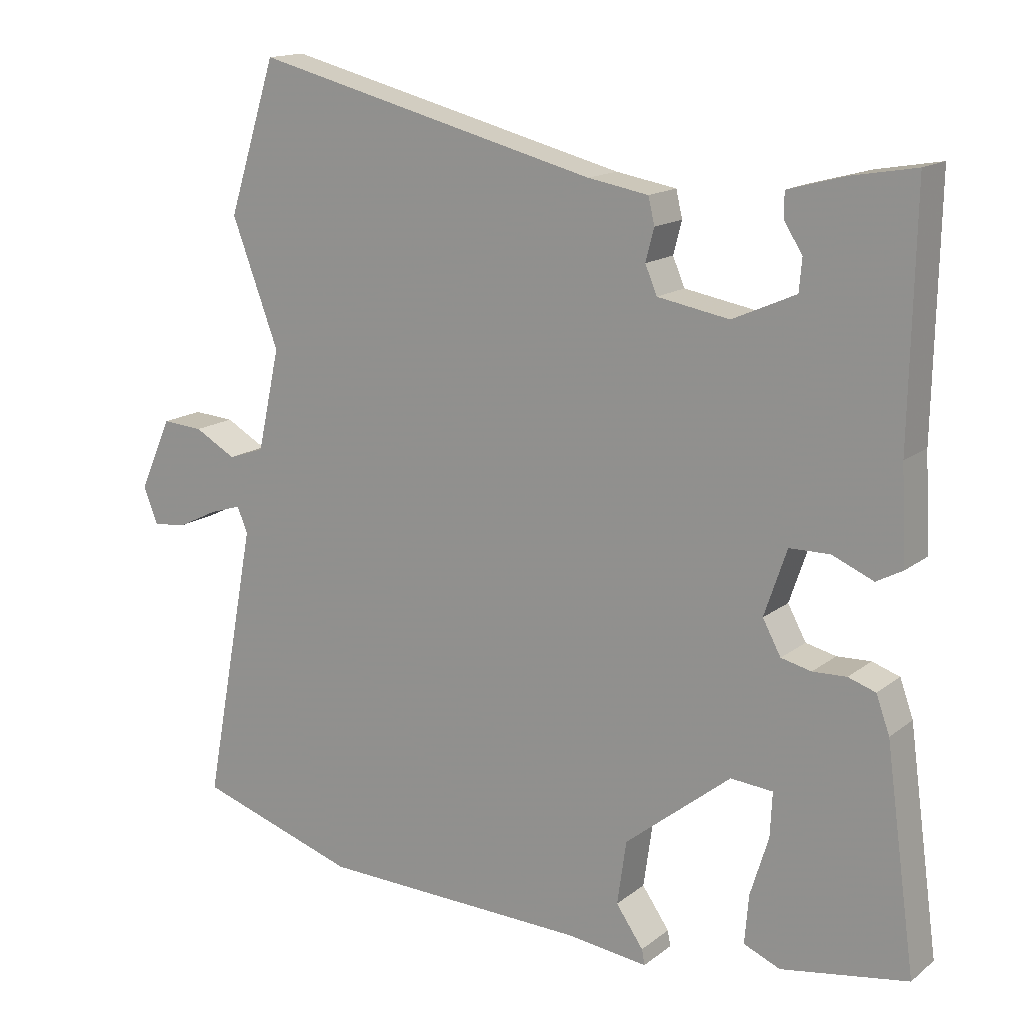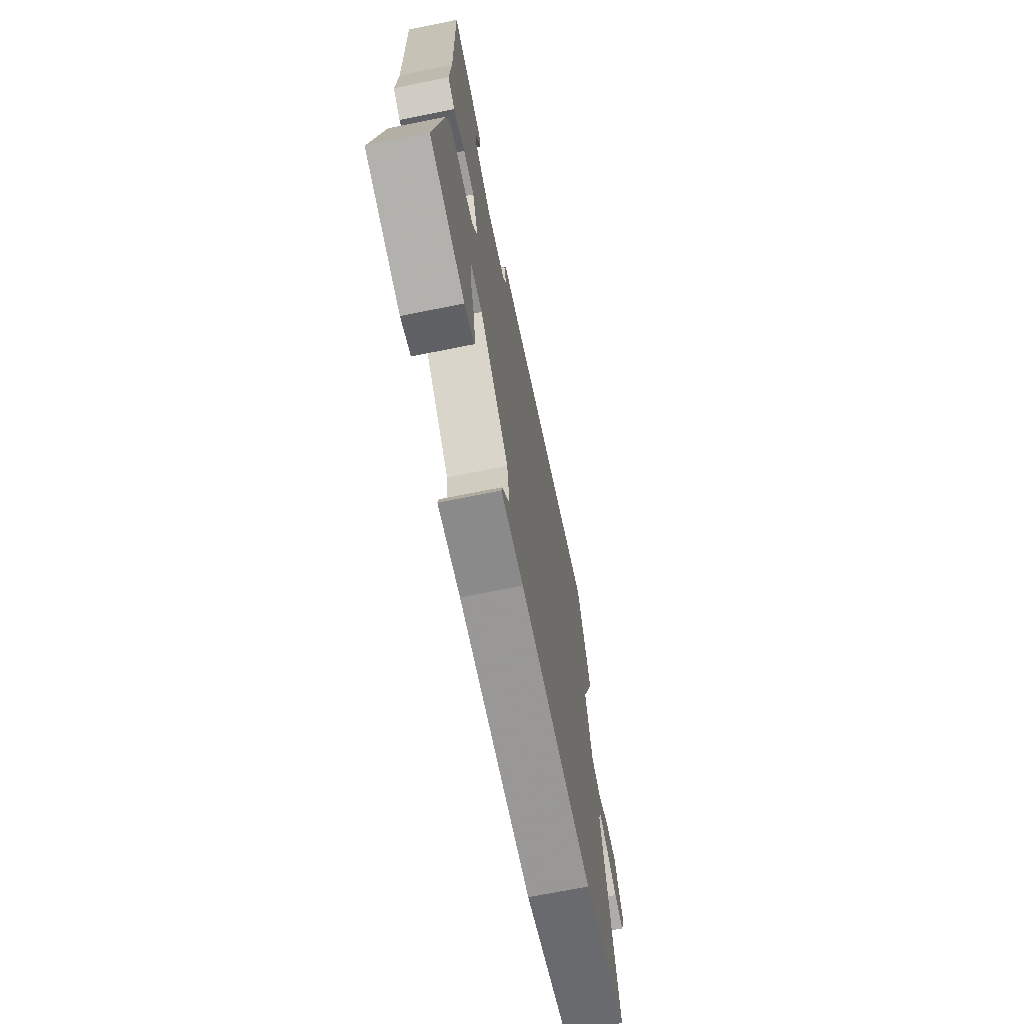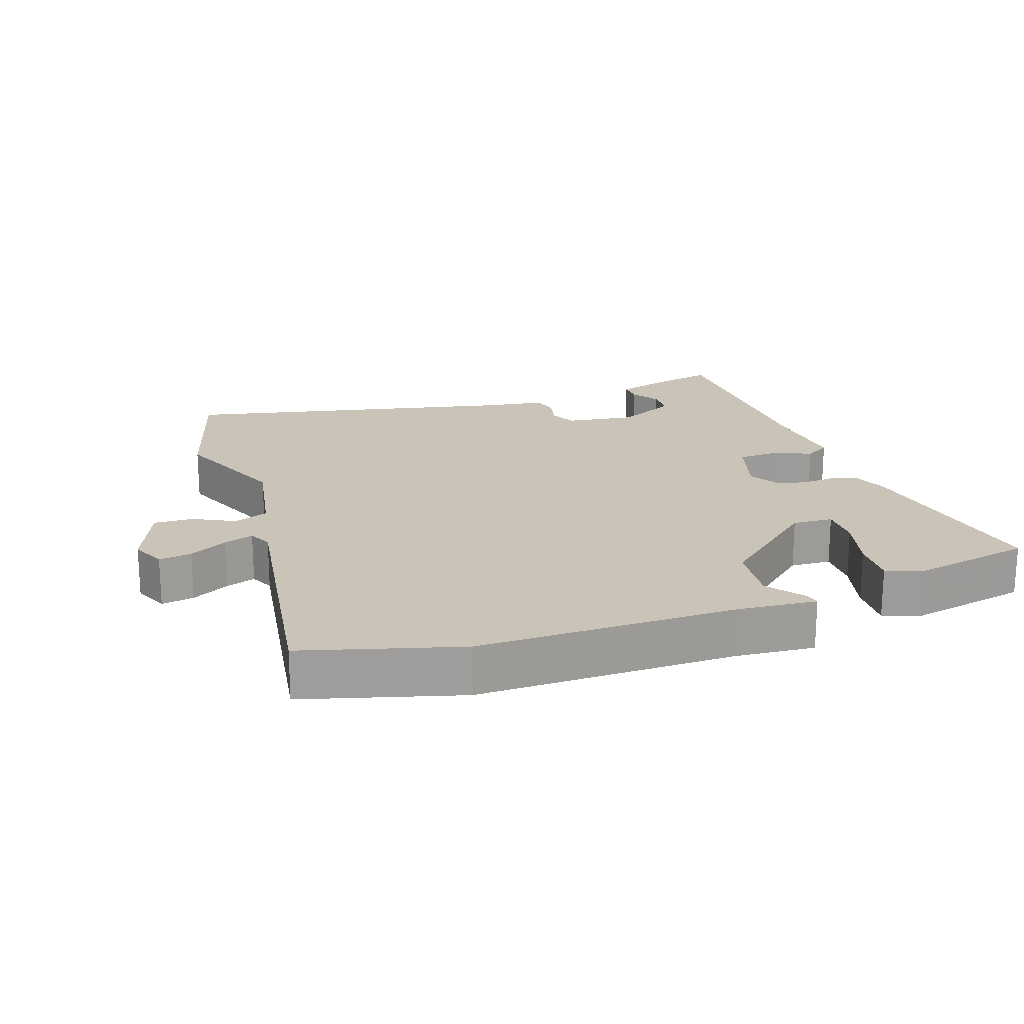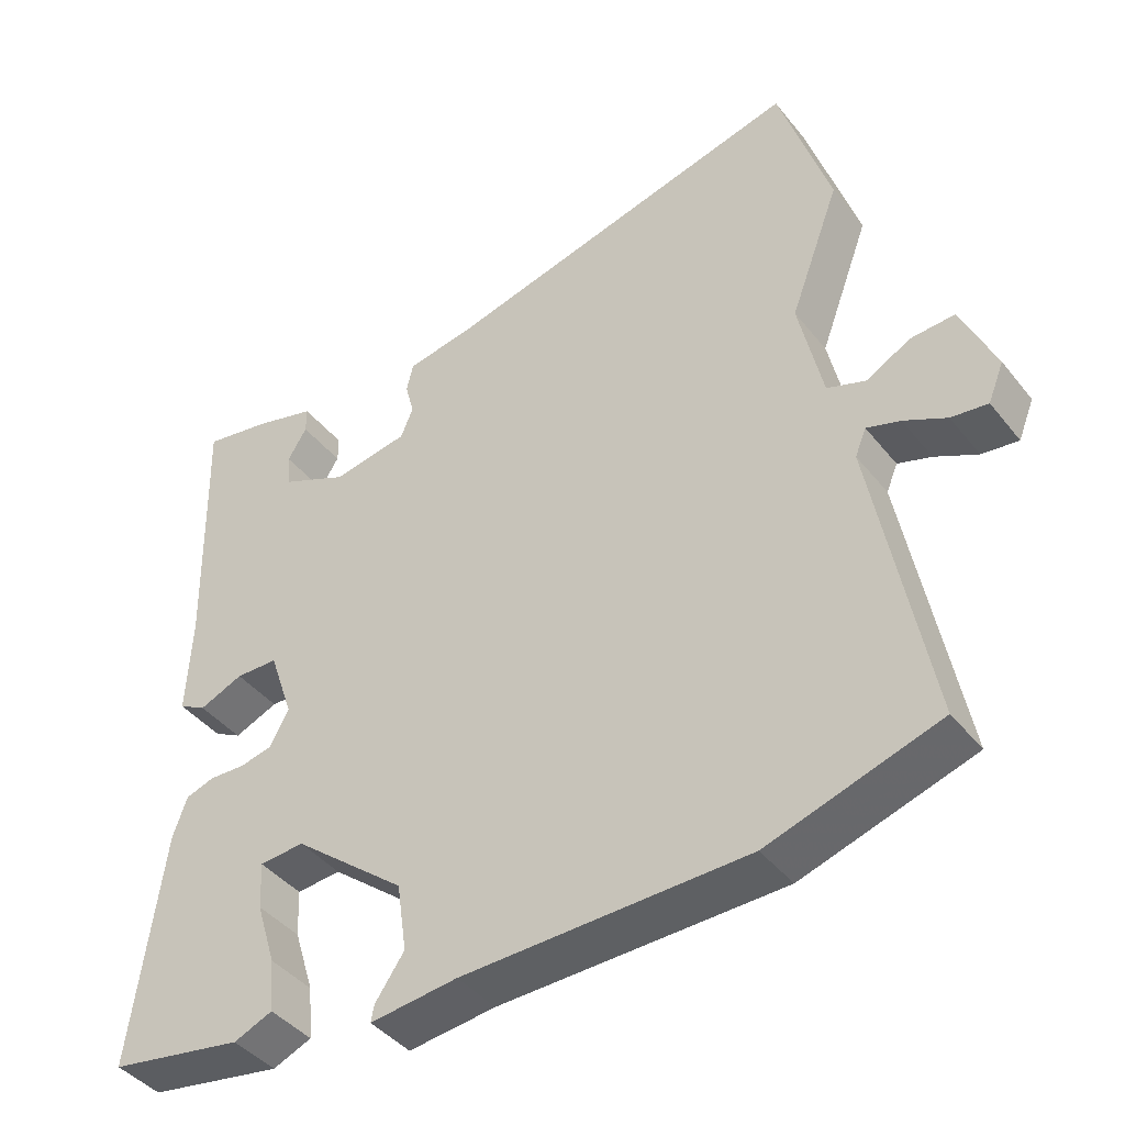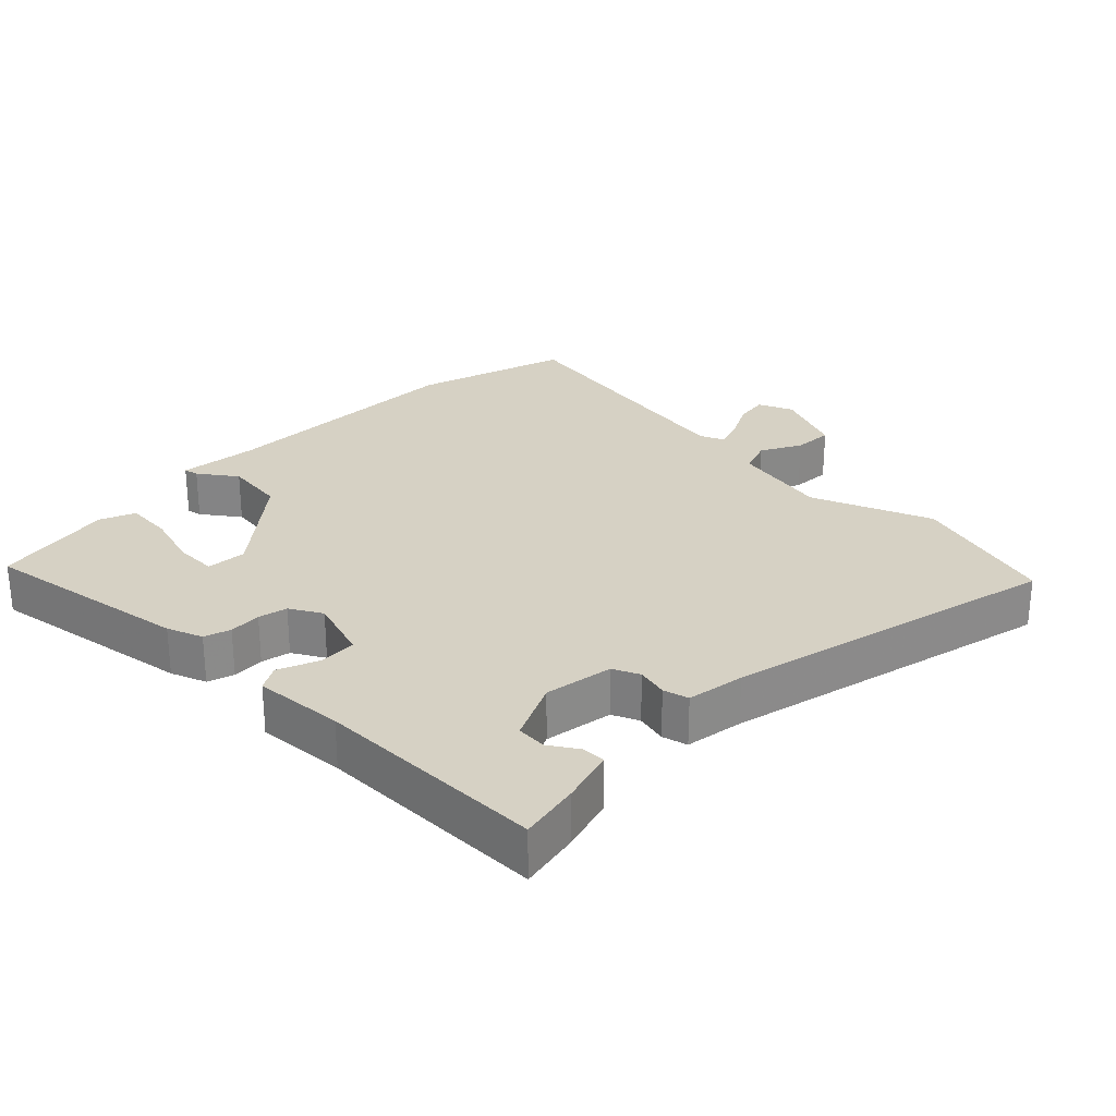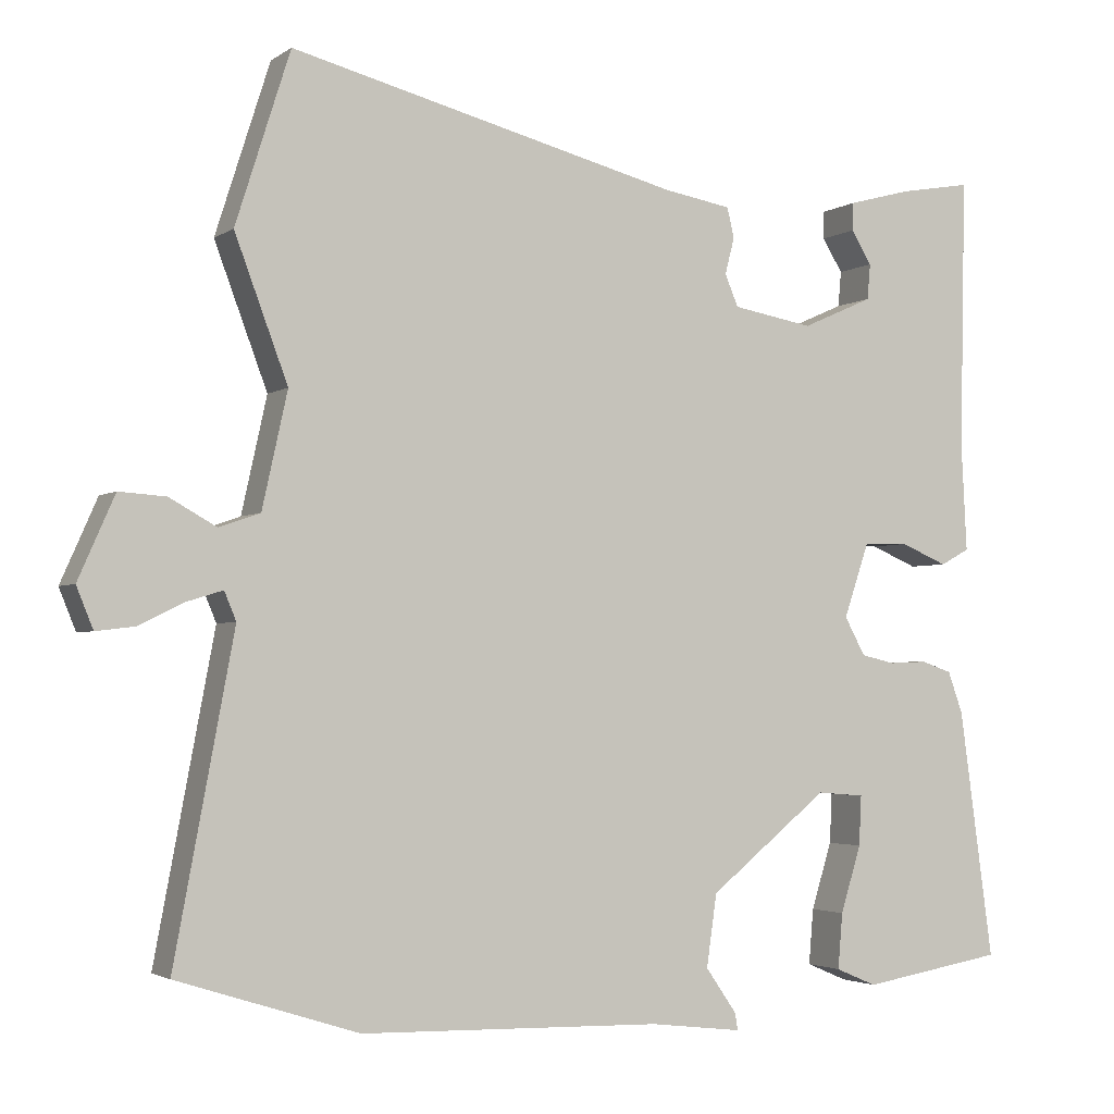
<metadata>
{"format":"obj","ext":"obj","renderer":"f3d","projection":"perspective","resolution":1024,"background":"white","views":[{"elev":15.2,"azim":-147.3,"up":"+Z"},{"elev":-70.2,"azim":-78.6,"up":"+Z"},{"elev":19.9,"azim":159.1,"up":"+Y"},{"elev":-41.8,"azim":35.0,"up":"+Z"},{"elev":27.0,"azim":-46.5,"up":"+Y"},{"elev":-2.8,"azim":153.9,"up":"+Z"}]}
</metadata>
<code>
v -0.466 0.07 0.516
v -0.375 0.07 0.5
v -0.294 0.07 0.478
v -0.294 0.07 0.443
v -0.32 0.07 0.401
v -0.316 0.07 0.356
v -0.226 0.07 0.316
v -0.124 0.07 0.334
v -0.107 0.07 0.374
v -0.119 0.07 0.42
v -0.11 0.07 0.458
v -0.024 0.07 0.473
v 0.469 0.07 0.598
v 0.538 0.07 0.382
v 0.471 0.07 0.203
v 0.503 0.07 0.058
v 0.555 0.07 0.04
v 0.614 0.07 0.073
v 0.673 0.07 0.077
v 0.719 0.07 -0.027
v 0.698 0.07 -0.079
v 0.649 0.07 -0.073
v 0.592 0.07 -0.045
v 0.547 0.07 -0.031
v 0.532 0.07 -0.067
v 0.607 0.07 -0.466
v 0.378 0.07 -0.539
v -0.004 0.07 -0.549
v -0.121 0.07 -0.563
v -0.117 0.07 -0.541
v -0.078 0.07 -0.485
v -0.091 0.07 -0.394
v -0.242 0.07 -0.273
v -0.302 0.07 -0.278
v -0.299 0.07 -0.341
v -0.273 0.07 -0.425
v -0.267 0.07 -0.495
v -0.319 0.07 -0.517
v -0.499 0.07 -0.487
v -0.456 0.07 -0.174
v -0.437 0.07 -0.121
v -0.398 0.07 -0.108
v -0.35 0.07 -0.11
v -0.307 0.07 -0.1
v -0.281 0.07 -0.052
v -0.313 0.07 0.042
v -0.37 0.07 0.043
v -0.429 0.07 0.018
v -0.466 0.07 0.038
v -0.459 0.07 0.172
v -0.466 0 0.516
v -0.375 0 0.5
v -0.294 0 0.478
v -0.294 0 0.443
v -0.32 0 0.401
v -0.316 0 0.356
v -0.226 0 0.316
v -0.124 0 0.334
v -0.107 0 0.374
v -0.119 0 0.42
v -0.11 0 0.458
v -0.024 0 0.473
v 0.469 0 0.598
v 0.538 0 0.382
v 0.471 0 0.203
v 0.503 0 0.058
v 0.555 0 0.04
v 0.614 0 0.073
v 0.673 0 0.077
v 0.719 0 -0.027
v 0.698 0 -0.079
v 0.649 0 -0.073
v 0.592 0 -0.045
v 0.547 0 -0.031
v 0.532 0 -0.067
v 0.607 0 -0.466
v 0.378 0 -0.539
v -0.004 0 -0.549
v -0.121 0 -0.563
v -0.117 0 -0.541
v -0.078 0 -0.485
v -0.091 0 -0.394
v -0.242 0 -0.273
v -0.302 0 -0.278
v -0.299 0 -0.341
v -0.273 0 -0.425
v -0.267 0 -0.495
v -0.319 0 -0.517
v -0.499 0 -0.487
v -0.456 0 -0.174
v -0.437 0 -0.121
v -0.398 0 -0.108
v -0.35 0 -0.11
v -0.307 0 -0.1
v -0.281 0 -0.052
v -0.313 0 0.042
v -0.37 0 0.043
v -0.429 0 0.018
v -0.466 0 0.038
v -0.459 0 0.172
f 47 48 49 50
f 46 47 50 1
f 45 46 1 2
f 40 41 42 43
f 40 43 44
f 39 40 44
f 35 36 37 38
f 34 35 38 39
f 28 29 30 31
f 28 31 32
f 25 26 27 28
f 24 25 28 32
f 20 21 22 23
f 20 23 24
f 17 18 19 20
f 16 17 20 24
f 12 13 14 15
f 12 15 16
f 9 10 11 12
f 8 9 12 16
f 7 8 16 24
f 2 3 4 5
f 45 2 5 6
f 34 39 44 45
f 33 34 45
f 24 32 33 45
f 6 7 24 45
f 100 99 98 97
f 51 100 97 96
f 52 51 96 95
f 93 92 91 90
f 94 93 90
f 94 90 89
f 88 87 86 85
f 89 88 85 84
f 81 80 79 78
f 82 81 78
f 78 77 76 75
f 82 78 75 74
f 73 72 71 70
f 74 73 70
f 70 69 68 67
f 74 70 67 66
f 65 64 63 62
f 66 65 62
f 62 61 60 59
f 66 62 59 58
f 74 66 58 57
f 55 54 53 52
f 56 55 52 95
f 95 94 89 84
f 95 84 83
f 95 83 82 74
f 95 74 57 56
f 1 51 52 2
f 2 52 53 3
f 3 53 54 4
f 4 54 55 5
f 5 55 56 6
f 6 56 57 7
f 7 57 58 8
f 8 58 59 9
f 9 59 60 10
f 10 60 61 11
f 11 61 62 12
f 12 62 63 13
f 13 63 64 14
f 14 64 65 15
f 15 65 66 16
f 16 66 67 17
f 17 67 68 18
f 18 68 69 19
f 19 69 70 20
f 20 70 71 21
f 21 71 72 22
f 22 72 73 23
f 23 73 74 24
f 24 74 75 25
f 25 75 76 26
f 26 76 77 27
f 27 77 78 28
f 28 78 79 29
f 29 79 80 30
f 30 80 81 31
f 31 81 82 32
f 32 82 83 33
f 33 83 84 34
f 34 84 85 35
f 35 85 86 36
f 36 86 87 37
f 37 87 88 38
f 38 88 89 39
f 39 89 90 40
f 40 90 91 41
f 41 91 92 42
f 42 92 93 43
f 43 93 94 44
f 44 94 95 45
f 45 95 96 46
f 46 96 97 47
f 47 97 98 48
f 48 98 99 49
f 49 99 100 50
f 50 100 51 1

</code>
